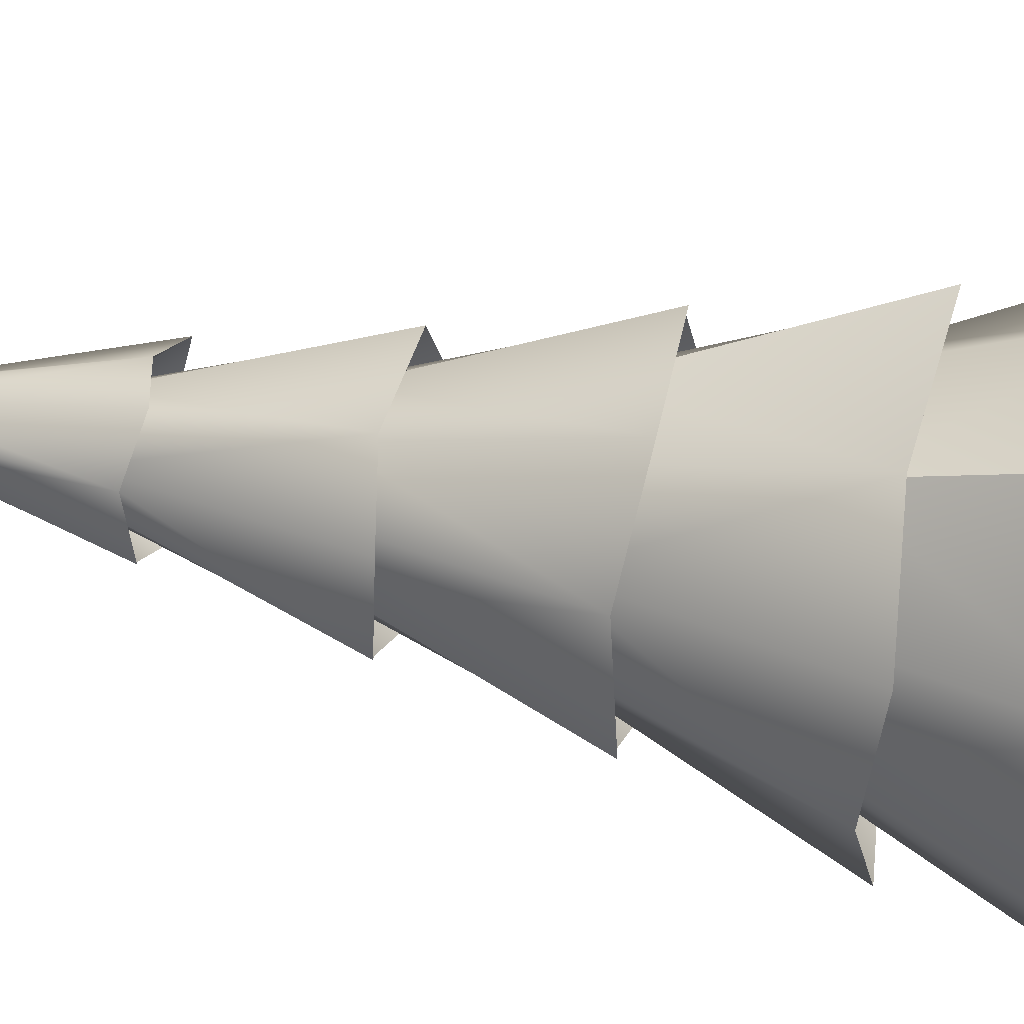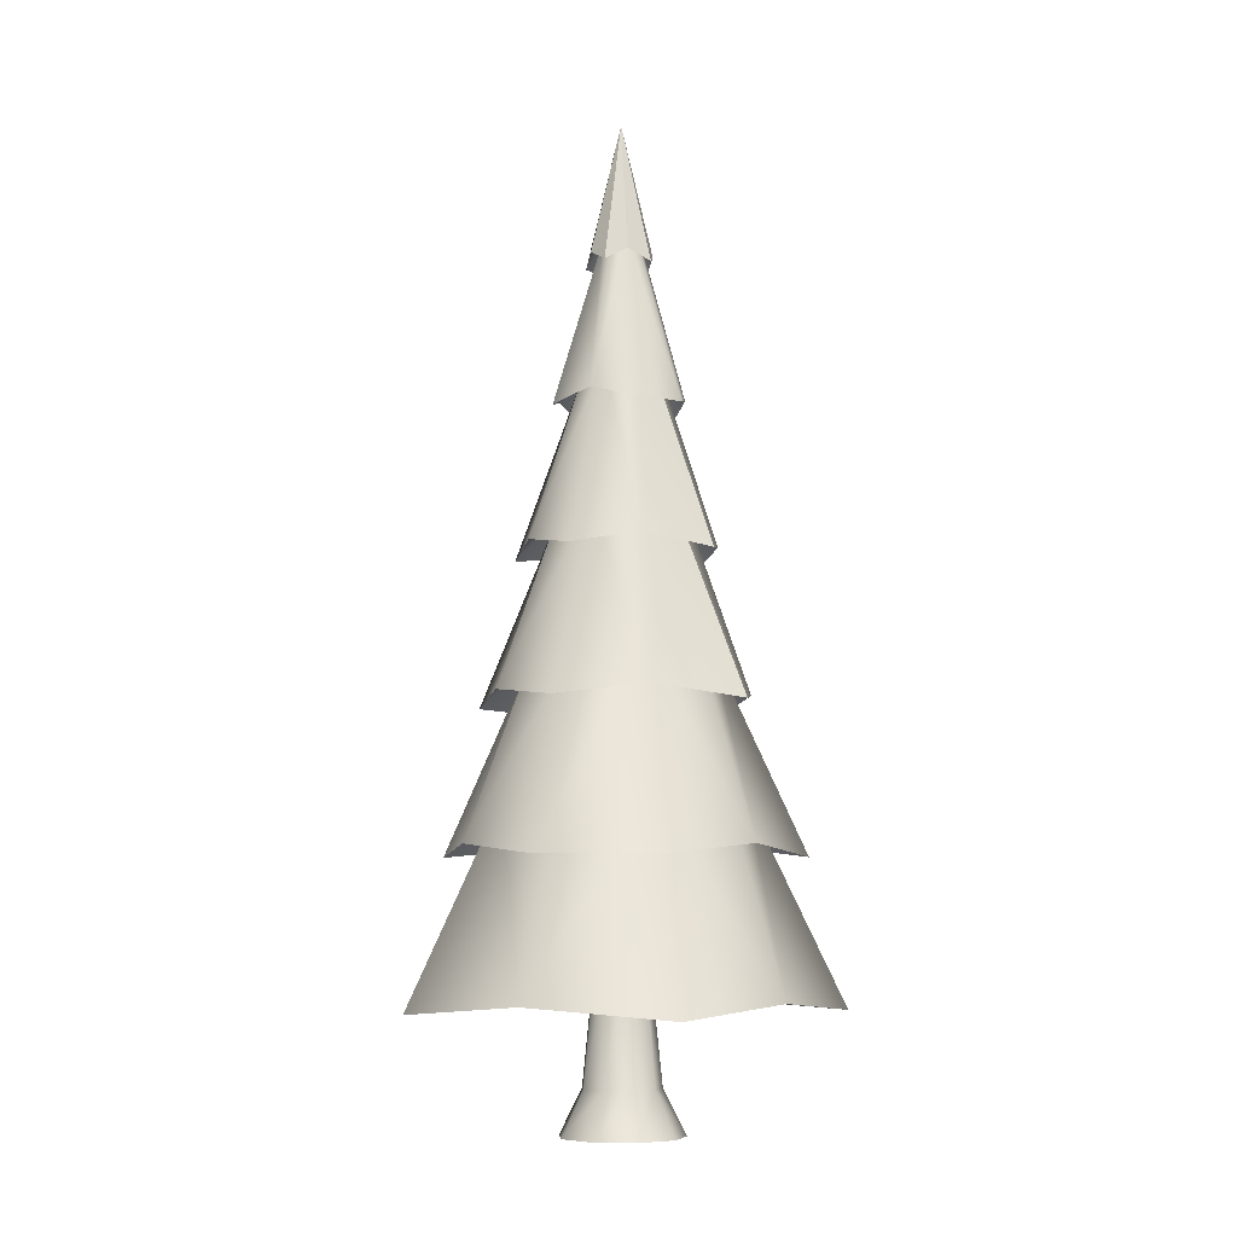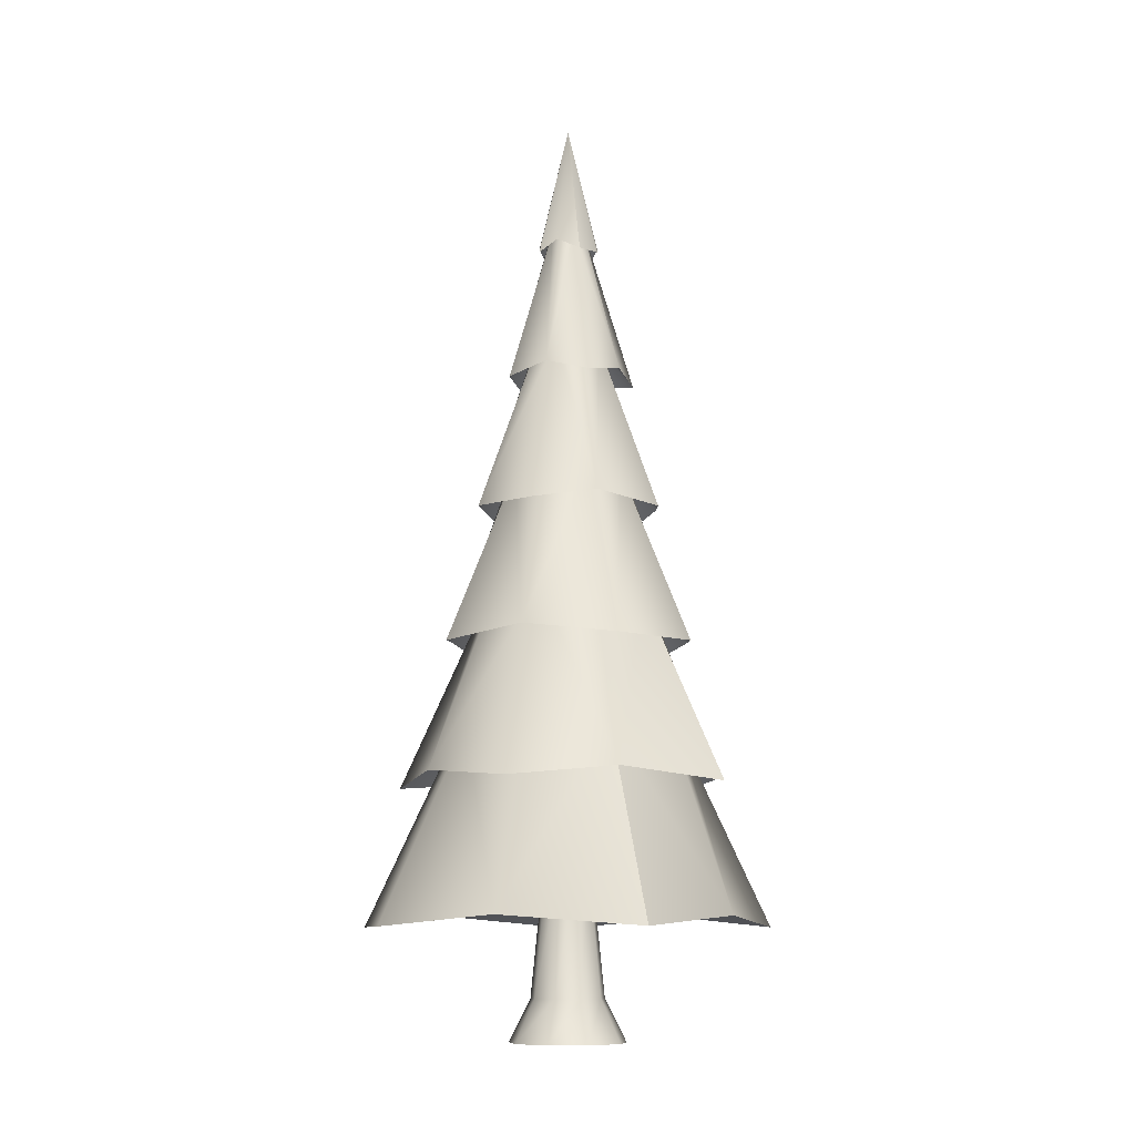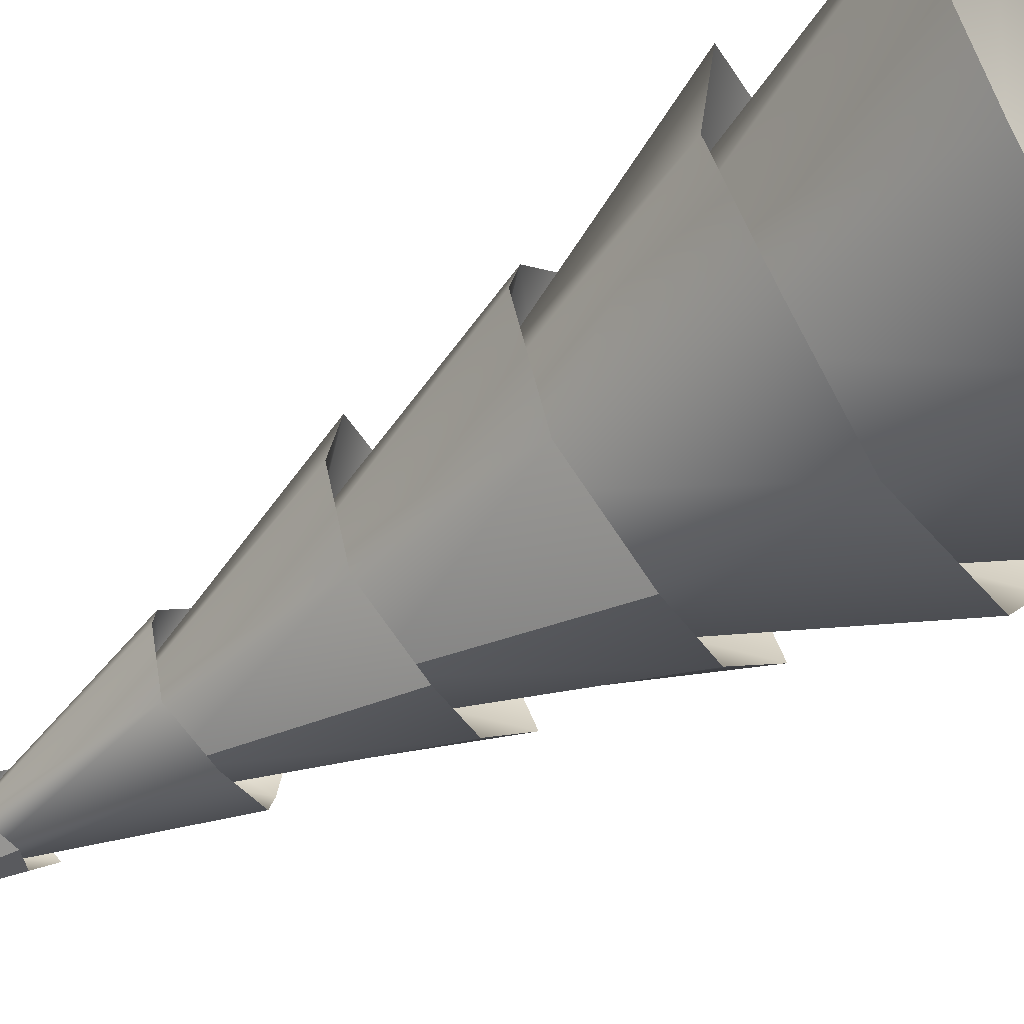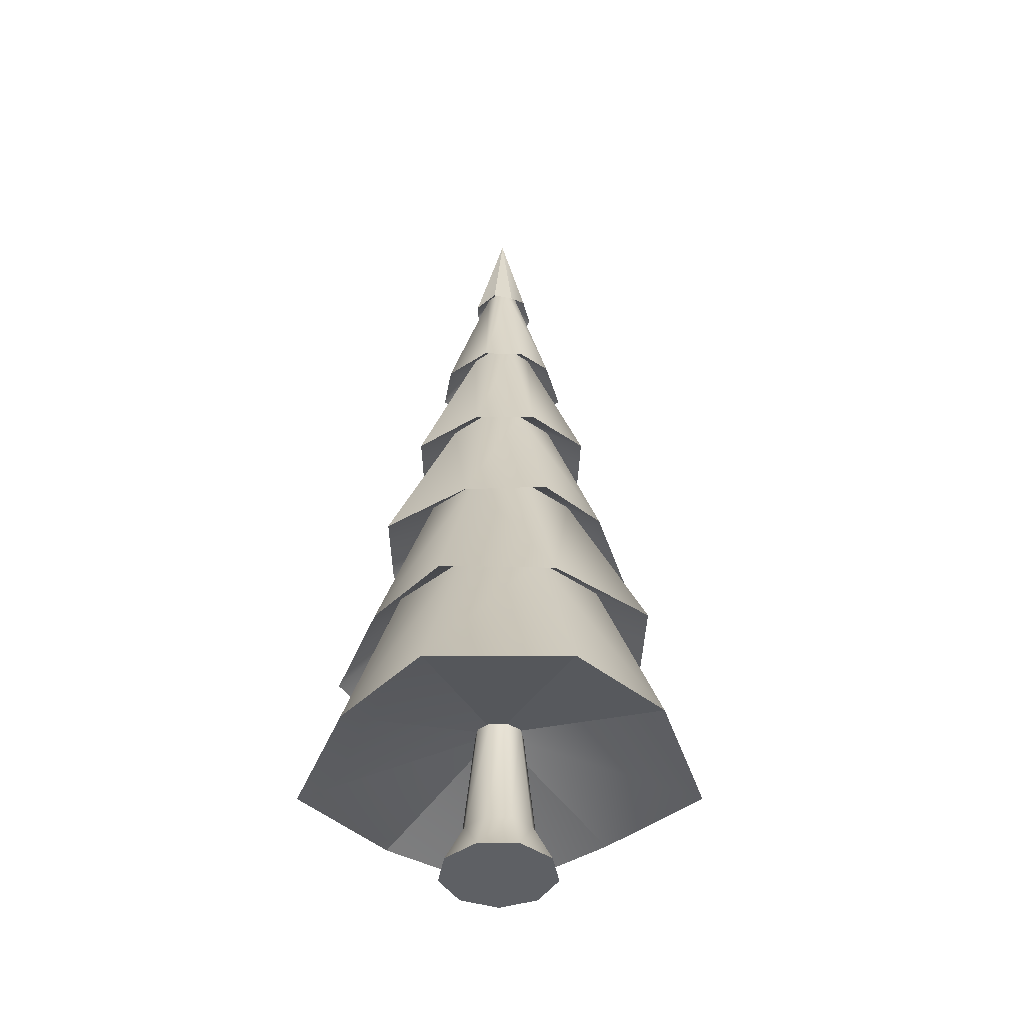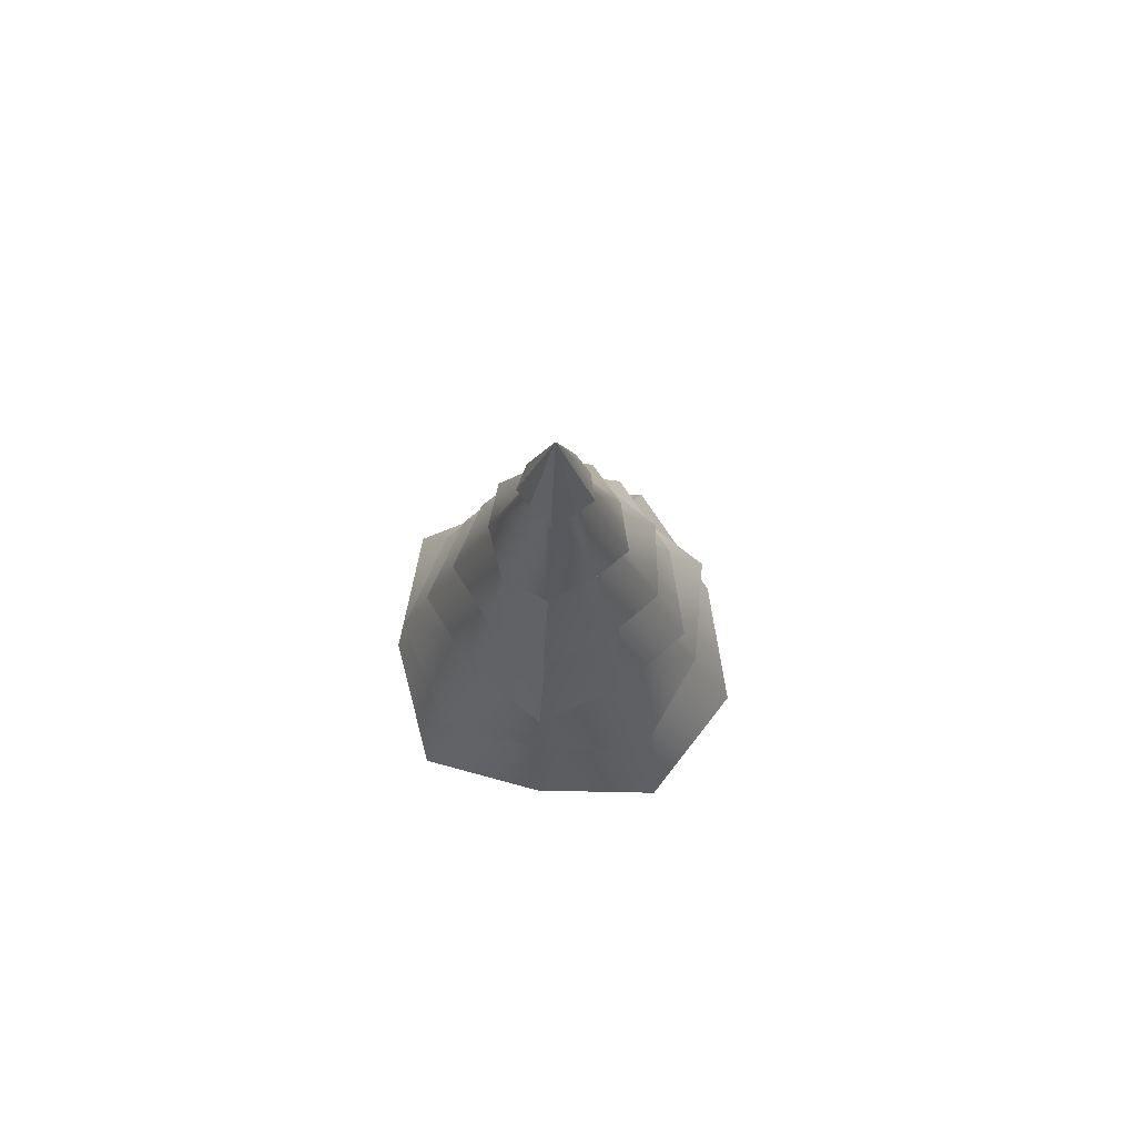
<metadata>
{"format":"obj","ext":"obj","renderer":"f3d","projection":"perspective","resolution":1024,"background":"white","views":[{"elev":49.0,"azim":-78.3,"up":"+Z"},{"elev":-7.2,"azim":126.1,"up":"+Y"},{"elev":-10.2,"azim":-40.4,"up":"+Y"},{"elev":-59.8,"azim":-56.5,"up":"+Z"},{"elev":-43.0,"azim":-120.0,"up":"+Y"},{"elev":76.8,"azim":-171.9,"up":"+Y"}]}
</metadata>
<code>
v 0.001972 1.101 -1.696
v -0 9 0.005024
v 1.286 1 -1.527
v -0 9 0.005024
v 1.804 1.101 -0.2886
v -0 9 0.005024
v 1.732 1 1.005
v -0 9 0.005024
v 0.6278 1.101 1.607
v -0 9 0.005024
v -0.684 1 1.884
v -0 9 0.005024
v -1.583 1.101 0.8584
v -0 9 0.005024
v -1.97 1 -0.3423
v -0 9 0.005024
v -1.286 1 -1.527
v -0 9 0.005024
v 0.001972 2.435 -1.412
v -0 3.667 -1.328
v -0 5 -0.995
v -0 6.333 -0.6616
v -0 7.667 -0.3283
v 0.198 7.768 -0.2103
v 0.4285 6.333 -0.5057
v 0.5901 5.101 -0.6451
v 0.7861 3.768 -0.8625
v 1.071 2.333 -1.272
v 0.3283 7.667 -0.05286
v 0.6026 6.435 -0.09149
v 0.9848 5 -0.1686
v 1.313 3.667 -0.2265
v 1.641 2.333 -0.2844
v 0.2661 7.768 0.149
v 0.5774 6.333 0.3384
v 0.7943 5.101 0.4327
v 1.058 3.768 0.5746
v 1.323 2.435 0.7165
v 0.114 7.667 0.3183
v 0.2106 6.435 0.5404
v 0.342 5 0.9447
v 0.456 3.667 1.258
v 0.57 2.333 1.571
v -0.114 7.667 0.3183
v -0.228 6.333 0.6315
v -0.3109 5.101 0.8071
v -0.456 3.667 1.258
v -0.5196 2.435 1.34
v -0.2621 7.768 0.149
v -0.5263 6.435 0.2908
v -0.866 5 0.505
v -1.054 3.768 0.5746
v -1.443 2.333 0.8384
v -0.3283 7.667 -0.05286
v -0.6565 6.333 -0.1107
v -0.9848 5 -0.1686
v -1.313 3.667 -0.2265
v -1.5 2.435 -0.2393
v -0.1941 7.768 -0.2103
v -0.3901 6.435 -0.4277
v -0.5861 5.101 -0.6451
v -0.7822 3.768 -0.8625
v -1.071 2.333 -1.272
v 0.7169 2.846 -0.8494
v 1.098 2.846 -0.1887
v 0.9659 2.846 0.5627
v 0.3815 2.846 1.053
v -0.3815 2.846 1.053
v -0.9659 2.846 0.5627
v -1.098 2.846 -0.1887
v -0.7169 2.846 -0.8494
v -0 2.846 -1.11
v -0 4.167 -0.813
v 0.5258 4.167 -0.6216
v 0.8056 4.167 -0.137
v 0.7084 4.167 0.414
v 0.2798 4.167 0.7737
v -0.2798 4.167 0.7737
v -0.7084 4.167 0.414
v -0.8056 4.167 -0.137
v -0.5258 4.167 -0.6216
v -0 5.404 -0.5838
v 0.3785 5.404 -0.446
v 0.5799 5.404 -0.09722
v 0.5099 5.404 0.2994
v 0.2014 5.404 0.5583
v -0.2014 5.404 0.5583
v -0.5099 5.404 0.2994
v -0.5799 5.404 -0.09722
v -0.3785 5.404 -0.446
v -0 6.717 -0.3402
v 0.2219 6.717 -0.2594
v 0.34 6.717 -0.05492
v 0.299 6.717 0.1776
v 0.1181 6.717 0.3294
v -0.1181 6.717 0.3294
v -0.299 6.717 0.1776
v -0.34 6.717 -0.05492
v -0.2219 6.717 -0.2594
v -0 7.89 -0.1759
v 0.1163 7.89 -0.1336
v 0.1782 7.89 -0.0264
v 0.1567 7.89 0.0955
v 0.06189 7.89 0.1751
v -0.06189 7.89 0.1751
v -0.1567 7.89 0.0955
v -0.1782 7.89 -0.0264
v -0.1163 7.89 -0.1336
v -0 -0.0755 -0.5689
v -0 1.514 -0.2378
v 0.3657 -0.0755 -0.4358
v 0.1529 1.514 -0.1822
v 0.5603 -0.0755 -0.09879
v 0.2342 1.514 -0.0413
v 0.4927 -0.0755 0.2845
v 0.206 1.514 0.1189
v 0.1946 -0.0755 0.5346
v 0.08134 1.514 0.2235
v -0.1946 -0.0755 0.5346
v -0.08134 1.514 0.2235
v -0.4927 -0.0755 0.2845
v -0.206 1.514 0.1189
v -0.5603 -0.0755 -0.09879
v -0.2342 1.514 -0.0413
v -0.3657 -0.0755 -0.4358
v -0.1529 1.514 -0.1822
v -0 0.335 -0.3598
v 0.2313 0.335 -0.2756
v 0.3543 0.335 -0.06248
v 0.3116 0.335 0.1799
v 0.1231 0.335 0.3381
v -0.1231 0.335 0.3381
v -0.3116 0.335 0.1799
v -0.3543 0.335 -0.06248
v -0.2313 0.335 -0.2756
v 0.0612 1.556 -0.002857
v 0.0612 1.556 -0.002857
v 0.0612 1.556 -0.002857
v 0.0612 1.556 -0.002857
v 0.0612 1.556 -0.002857
v 0.0612 1.556 -0.002857
v 0.0612 1.556 -0.002857
v 0.0612 1.556 -0.002857
v 0.0612 1.556 -0.002857
f 23 4 24
f 24 6 29
f 29 8 34
f 34 10 39
f 39 12 44
f 44 14 49
f 14 54 49
f 2 18 10
f 54 18 59
f 59 2 23
f 71 19 72
f 62 73 81
f 61 82 90
f 60 91 99
f 59 100 108
f 58 71 70
f 80 62 81
f 89 61 90
f 98 60 99
f 107 59 108
f 69 58 70
f 52 80 79
f 51 89 88
f 50 98 97
f 49 107 106
f 48 69 68
f 78 52 79
f 46 88 87
f 96 50 97
f 105 49 106
f 67 48 68
f 77 47 78
f 86 46 87
f 40 96 95
f 39 105 104
f 38 67 66
f 37 77 76
f 36 86 85
f 94 40 95
f 34 104 103
f 65 38 66
f 75 37 76
f 84 36 85
f 30 94 93
f 102 34 103
f 64 33 65
f 27 75 74
f 26 84 83
f 92 30 93
f 24 102 101
f 19 64 72
f 73 27 74
f 82 26 83
f 22 92 91
f 100 24 101
f 1 64 3
f 64 5 3
f 5 66 7
f 66 9 7
f 9 68 11
f 68 13 11
f 13 70 15
f 70 17 15
f 71 1 17
f 19 74 28
f 74 33 28
f 75 38 33
f 38 77 43
f 77 48 43
f 48 79 53
f 79 58 53
f 58 81 63
f 81 19 63
f 82 27 20
f 27 84 32
f 84 37 32
f 37 86 42
f 86 47 42
f 87 52 47
f 52 89 57
f 89 62 57
f 62 82 20
f 91 26 21
f 26 93 31
f 93 36 31
f 36 95 41
f 95 46 41
f 46 97 51
f 97 56 51
f 98 61 56
f 61 91 21
f 22 101 25
f 101 30 25
f 30 103 35
f 103 40 35
f 40 105 45
f 105 50 45
f 50 107 55
f 107 60 55
f 60 100 22
f 90 88 86
f 110 128 127
f 112 129 128
f 114 130 129
f 116 131 130
f 118 132 131
f 120 133 132
f 122 134 133
f 110 120 116
f 124 135 134
f 126 127 135
f 111 119 123
f 125 127 109
f 134 125 123
f 133 123 121
f 132 121 119
f 131 119 117
f 115 131 117
f 129 115 113
f 128 113 111
f 127 111 109
f 17 136 144
f 15 144 143
f 13 143 142
f 13 141 11
f 9 141 140
f 9 139 7
f 1 137 136
f 5 139 138
f 3 138 137
f 23 2 4
f 24 4 6
f 29 6 8
f 34 8 10
f 39 10 12
f 44 12 14
f 14 16 54
f 6 4 2
f 18 16 14
f 8 6 2
f 18 14 12
f 10 8 2
f 18 12 10
f 54 16 18
f 59 18 2
f 71 63 19
f 62 20 73
f 61 21 82
f 60 22 91
f 59 23 100
f 58 63 71
f 80 57 62
f 89 56 61
f 98 55 60
f 107 54 59
f 69 53 58
f 52 57 80
f 51 56 89
f 50 55 98
f 49 54 107
f 48 53 69
f 78 47 52
f 46 51 88
f 96 45 50
f 105 44 49
f 67 43 48
f 77 42 47
f 86 41 46
f 40 45 96
f 39 44 105
f 38 43 67
f 37 42 77
f 36 41 86
f 94 35 40
f 34 39 104
f 65 33 38
f 75 32 37
f 84 31 36
f 30 35 94
f 102 29 34
f 64 28 33
f 27 32 75
f 26 31 84
f 92 25 30
f 24 29 102
f 19 28 64
f 73 20 27
f 82 21 26
f 22 25 92
f 100 23 24
f 1 72 64
f 64 65 5
f 5 65 66
f 66 67 9
f 9 67 68
f 68 69 13
f 13 69 70
f 70 71 17
f 71 72 1
f 19 73 74
f 74 75 33
f 75 76 38
f 38 76 77
f 77 78 48
f 48 78 79
f 79 80 58
f 58 80 81
f 81 73 19
f 82 83 27
f 27 83 84
f 84 85 37
f 37 85 86
f 86 87 47
f 87 88 52
f 52 88 89
f 89 90 62
f 62 90 82
f 91 92 26
f 26 92 93
f 93 94 36
f 36 94 95
f 95 96 46
f 46 96 97
f 97 98 56
f 98 99 61
f 61 99 91
f 22 100 101
f 101 102 30
f 30 102 103
f 103 104 40
f 40 104 105
f 105 106 50
f 50 106 107
f 107 108 60
f 60 108 100
f 83 82 90
f 90 89 88
f 88 87 86
f 86 85 90
f 85 84 90
f 84 83 90
f 110 112 128
f 112 114 129
f 114 116 130
f 116 118 131
f 118 120 132
f 120 122 133
f 122 124 134
f 114 112 116
f 112 110 116
f 110 126 120
f 126 124 120
f 124 122 120
f 120 118 116
f 124 126 135
f 126 110 127
f 125 109 111
f 111 113 115
f 115 117 111
f 117 119 111
f 119 121 123
f 123 125 111
f 125 135 127
f 134 135 125
f 133 134 123
f 132 133 121
f 131 132 119
f 115 130 131
f 129 130 115
f 128 129 113
f 127 128 111
f 17 1 136
f 15 17 144
f 13 15 143
f 13 142 141
f 9 11 141
f 9 140 139
f 1 3 137
f 5 7 139
f 3 5 138

</code>
